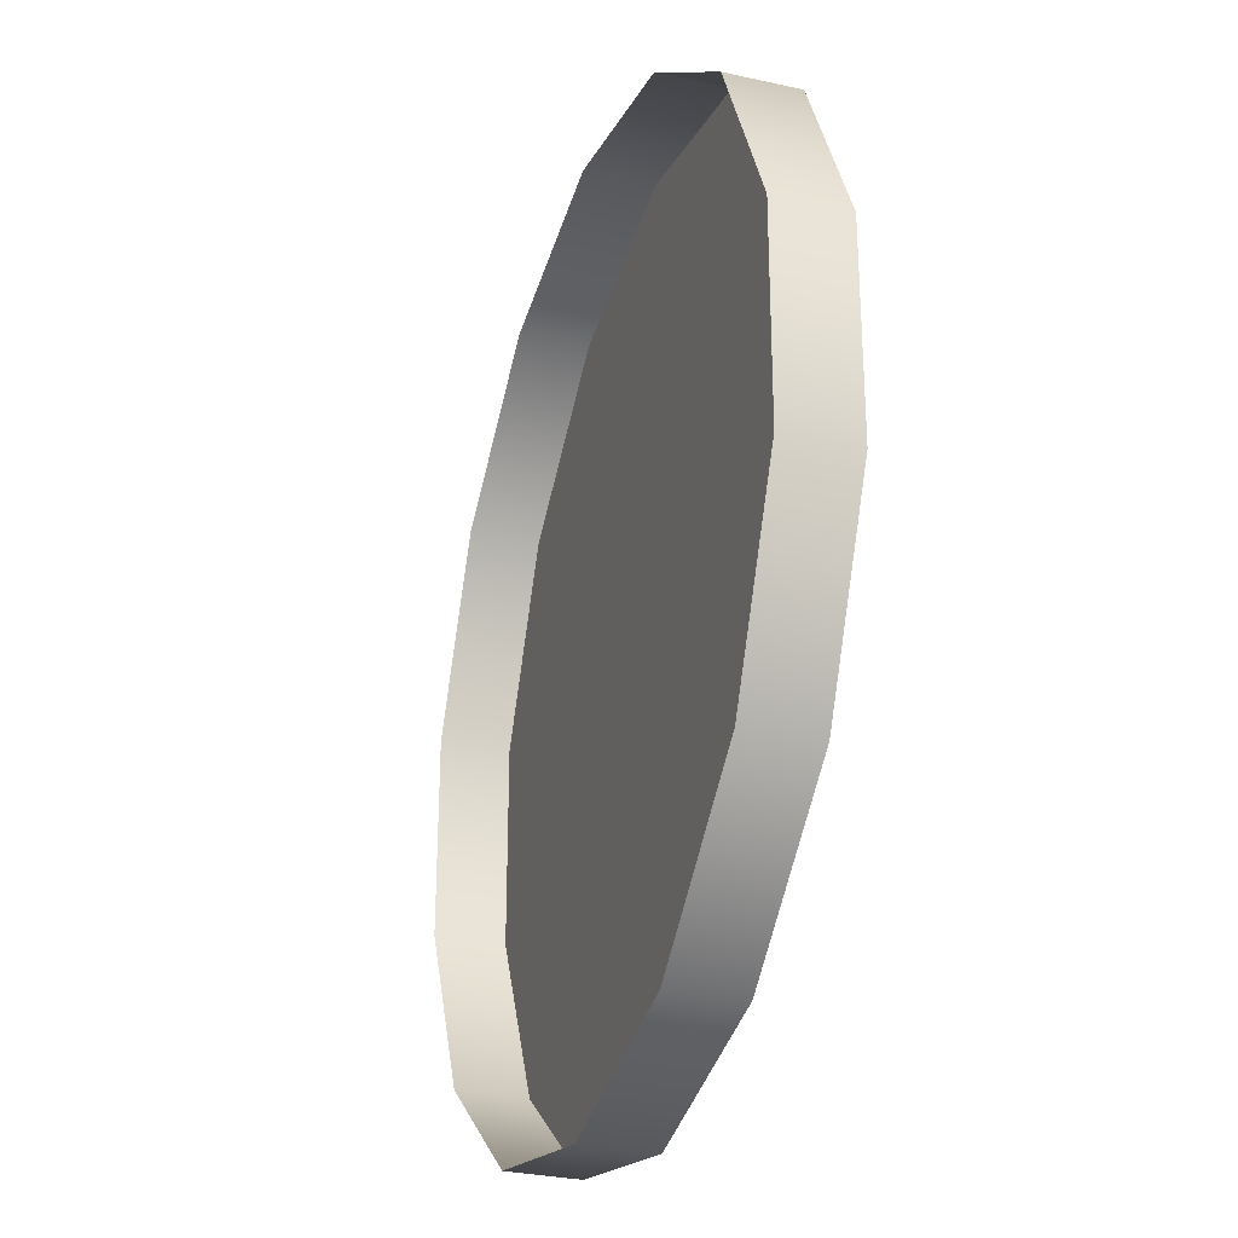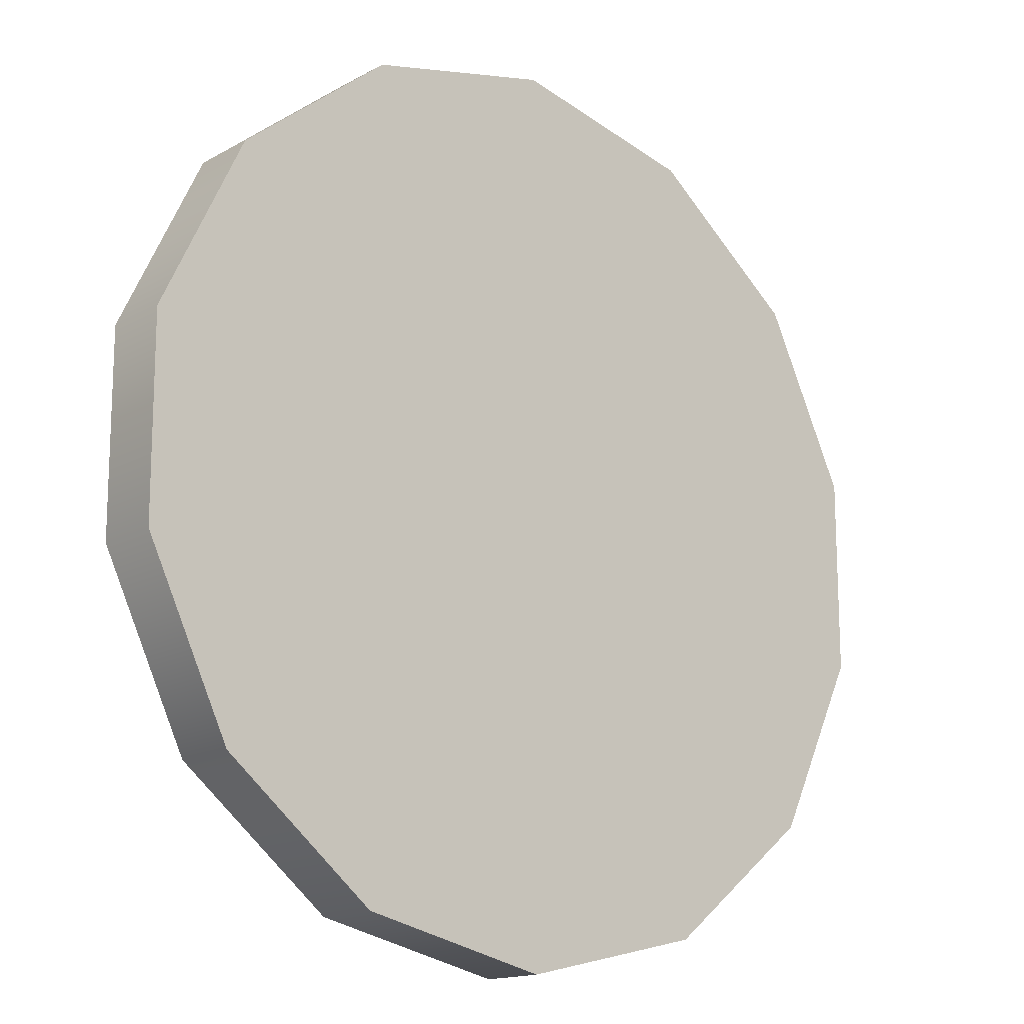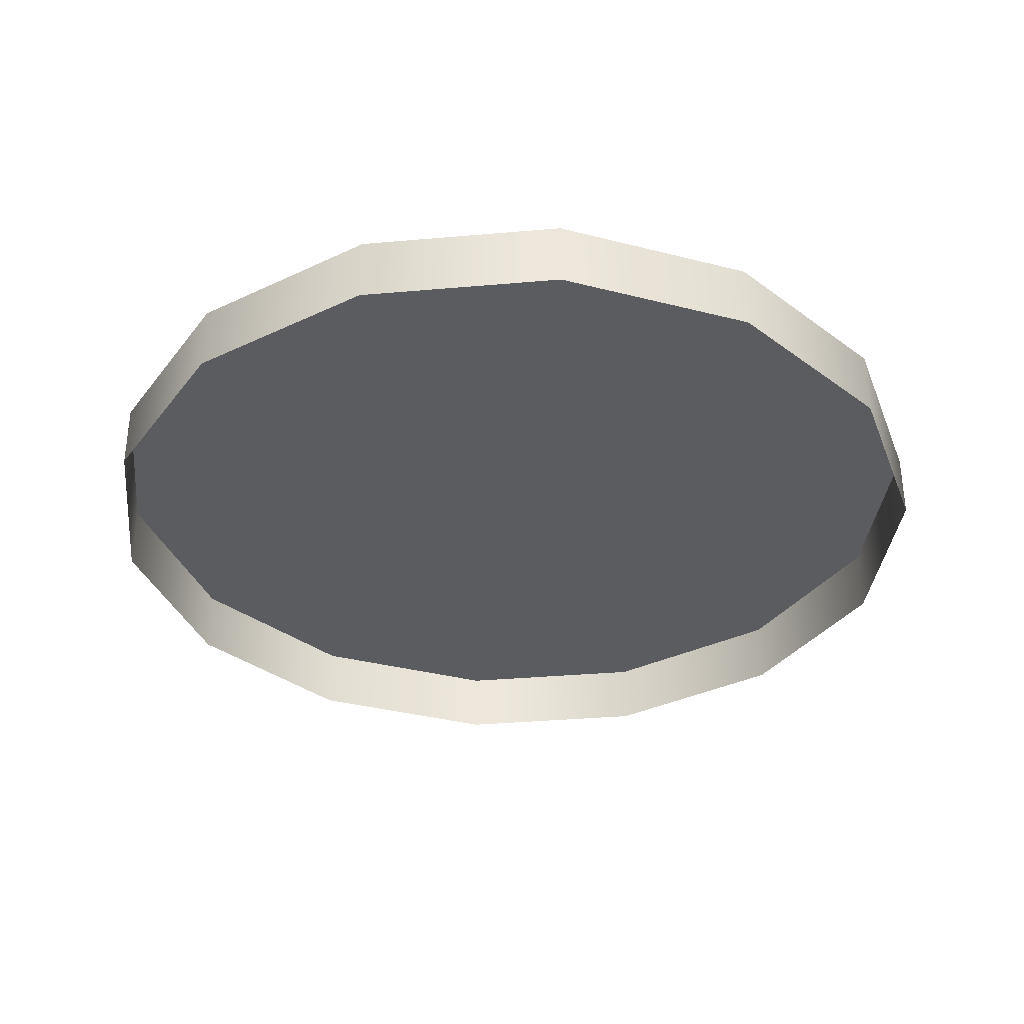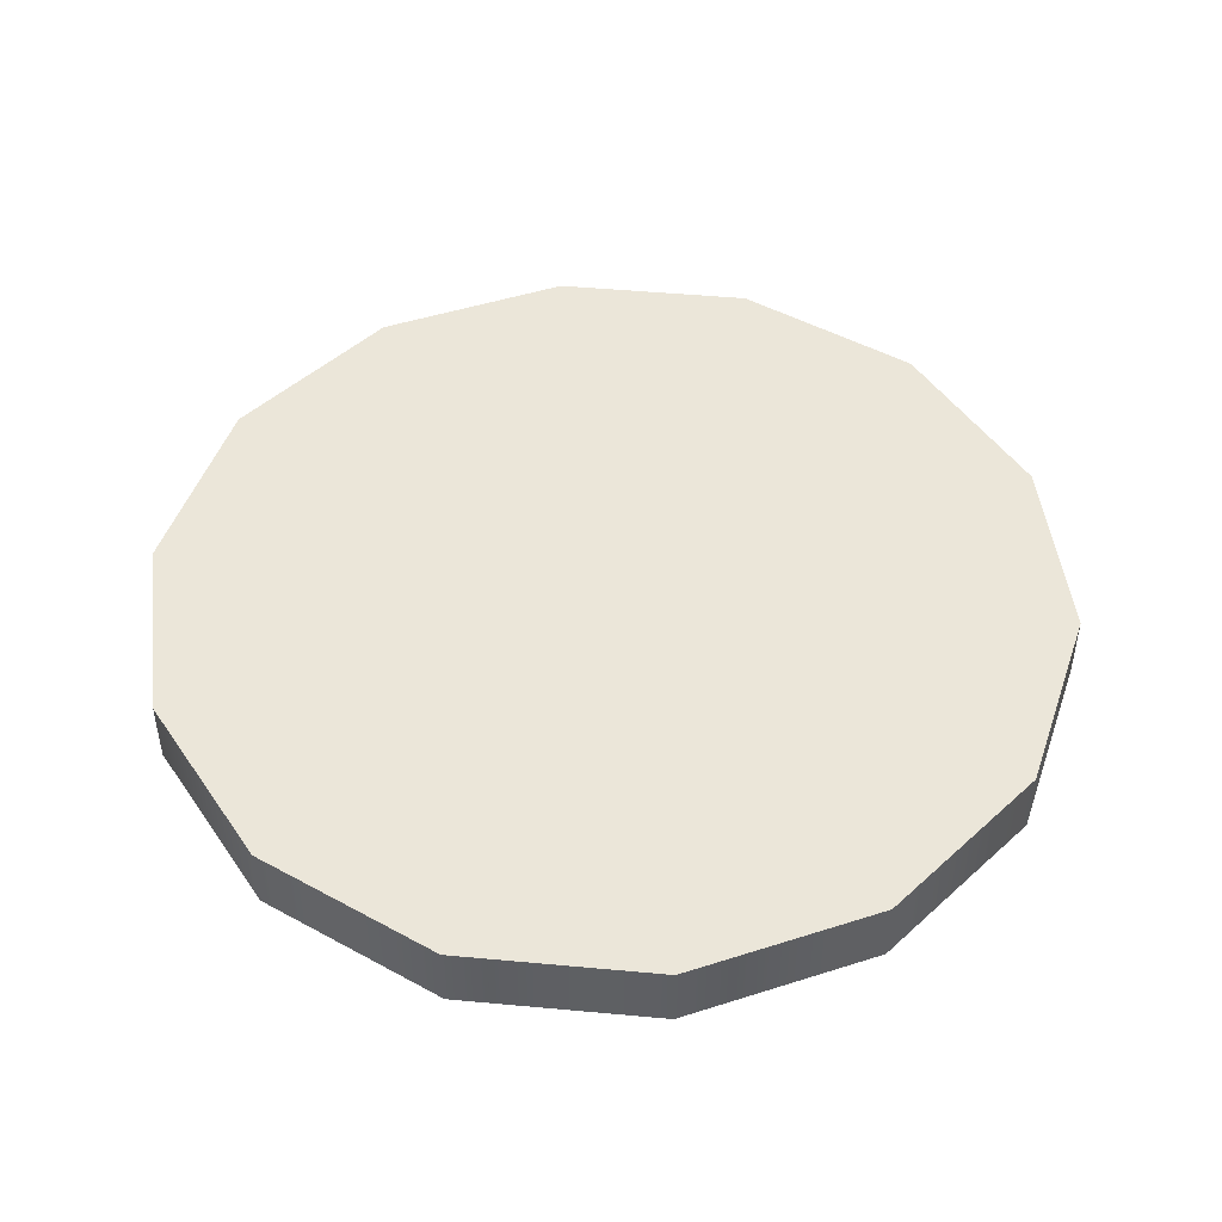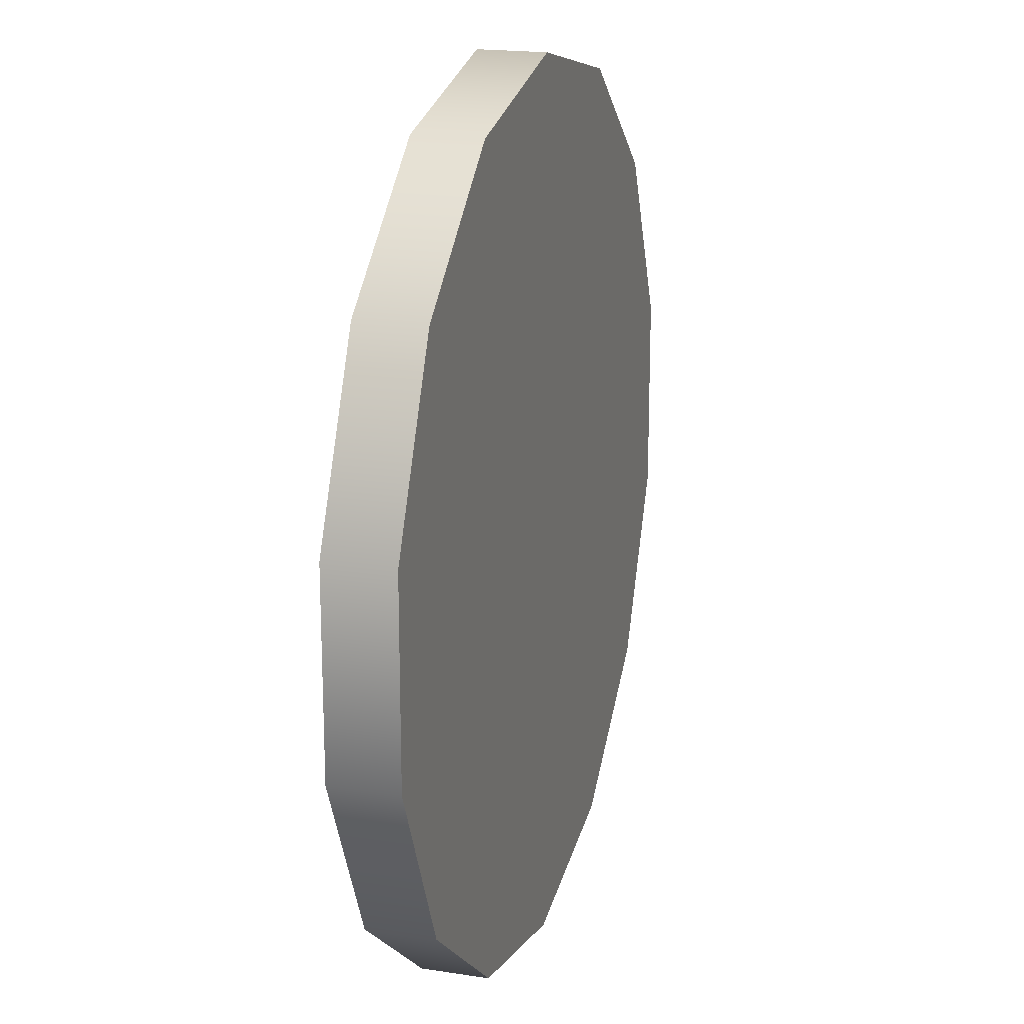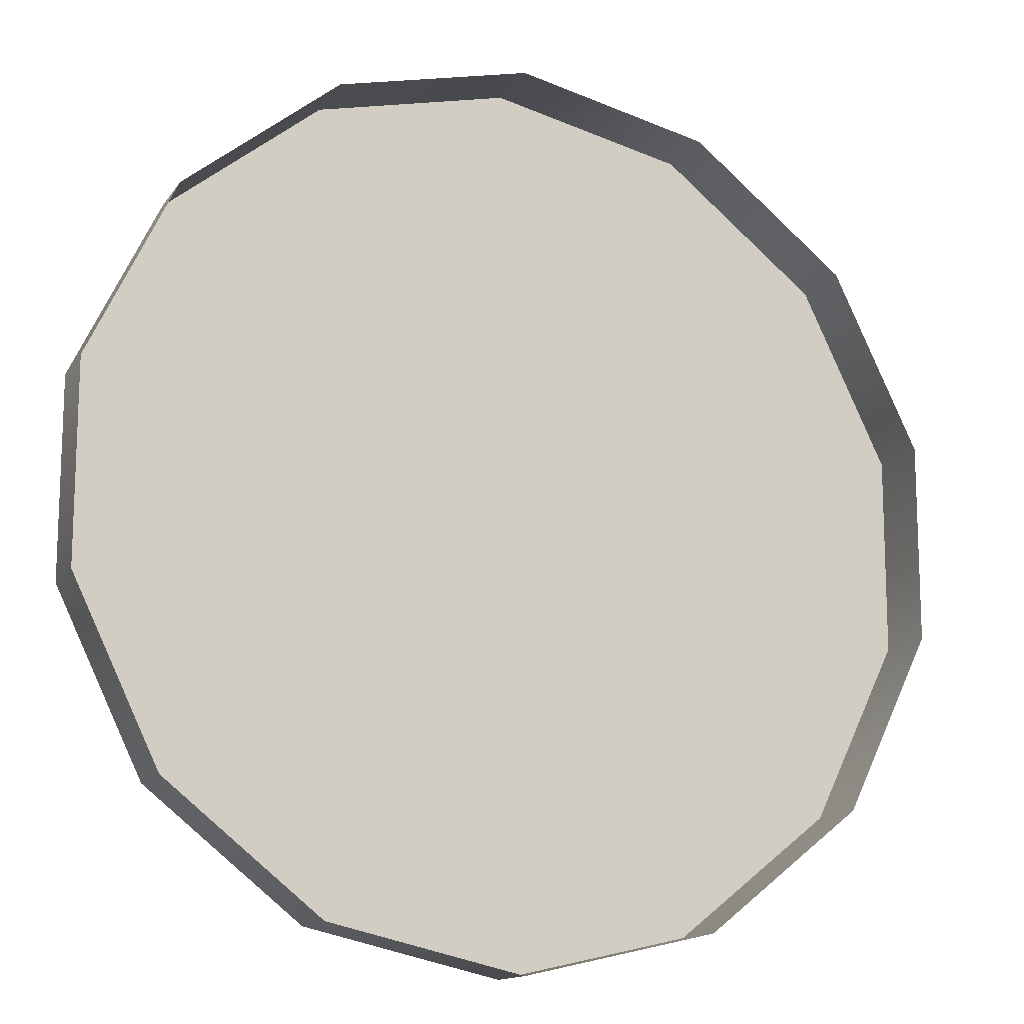
<metadata>
{"format":"obj","ext":"obj","renderer":"f3d","projection":"perspective","resolution":1024,"background":"white","views":[{"elev":-29.9,"azim":-108.1,"up":"+Y"},{"elev":-15.5,"azim":-41.1,"up":"+Y"},{"elev":-34.8,"azim":-57.5,"up":"+Z"},{"elev":47.7,"azim":121.7,"up":"+Z"},{"elev":19.1,"azim":-73.6,"up":"+Y"},{"elev":-13.8,"azim":158.1,"up":"+Y"}]}
</metadata>
<code>
v  3.901 -0.8852 -0.3
v  3.899 0.8949 -0.3
v  3.899 0.8949 0.3
v  3.901 -0.8852 0.3
v  3.124 2.498 -0.3
v  3.124 2.498 0.3
v  1.731 3.606 -0.3
v  1.731 3.606 0.3
v  -0.005 4 -0.3
v  -0.005 4 0.3
v  -1.74 3.602 -0.3
v  -1.74 3.602 0.3
v  -3.13 2.49 -0.3
v  -3.13 2.49 0.3
v  -3.901 0.8852 -0.3
v  -3.901 0.8852 0.3
v  -3.899 -0.8949 -0.3
v  -3.899 -0.8949 0.3
v  -3.124 -2.498 -0.3
v  -3.124 -2.498 0.3
v  -1.731 -3.606 -0.3
v  -1.731 -3.606 0.3
v  0.005 -4 -0.3
v  0.005 -4 0.3
v  1.74 -3.602 -0.3
v  1.74 -3.602 0.3
v  3.13 -2.49 -0.3
v  3.13 -2.49 0.3
g pCylinder34
f 1 2 3 4
f 2 5 6 3
f 5 7 8 6
f 7 9 10 8
f 9 11 12 10
f 11 13 14 12
f 13 15 16 14
f 15 17 18 16
f 17 19 20 18
f 19 21 22 20
f 21 23 24 22
f 23 25 26 24
f 25 27 28 26
f 27 1 4 28
f 28 4 3 6
f 28 6 8 10
f 28 10 12 14
f 28 14 16 18
f 28 18 20 22
f 28 22 24 26

</code>
